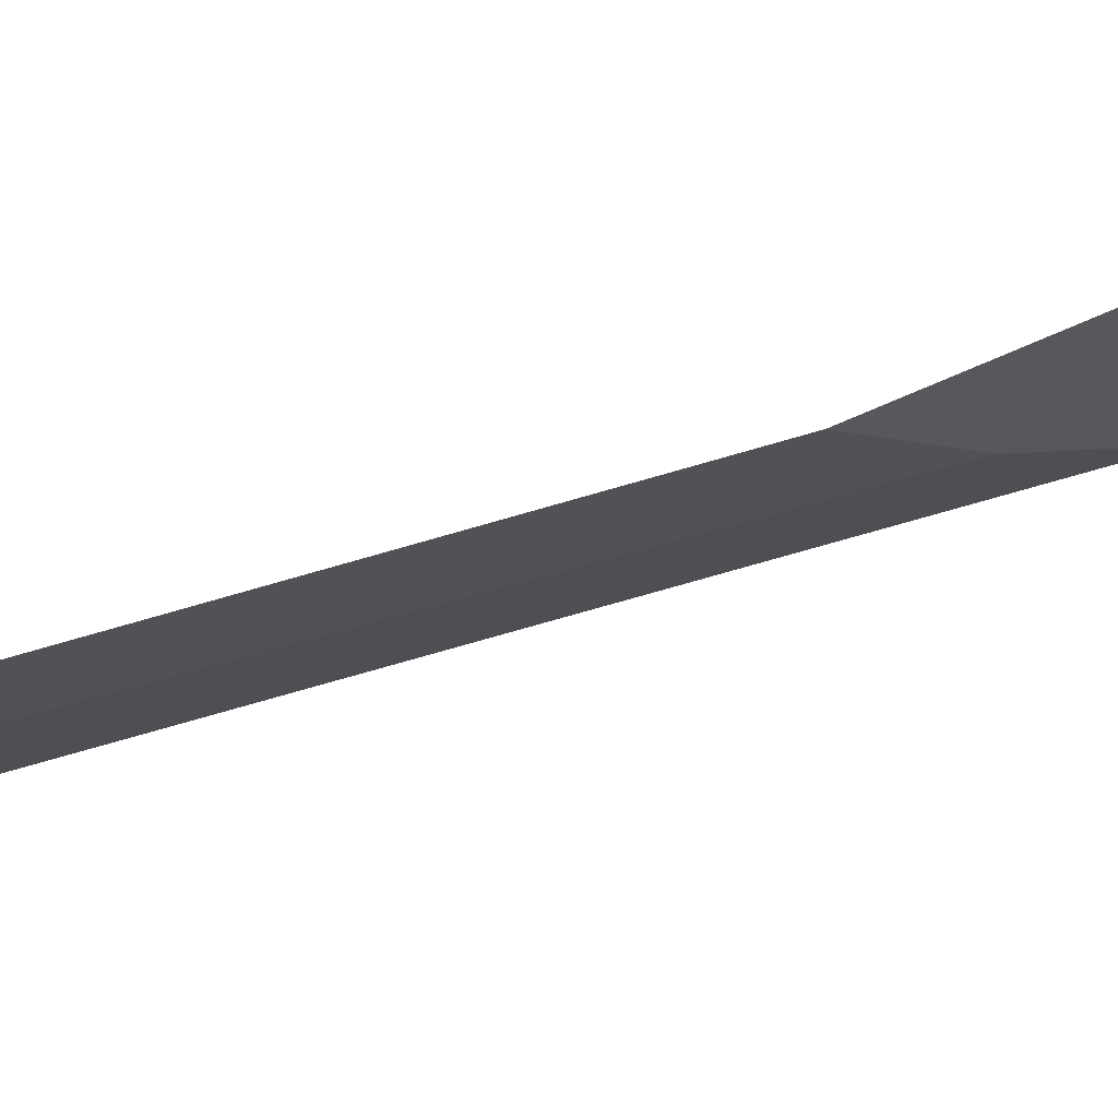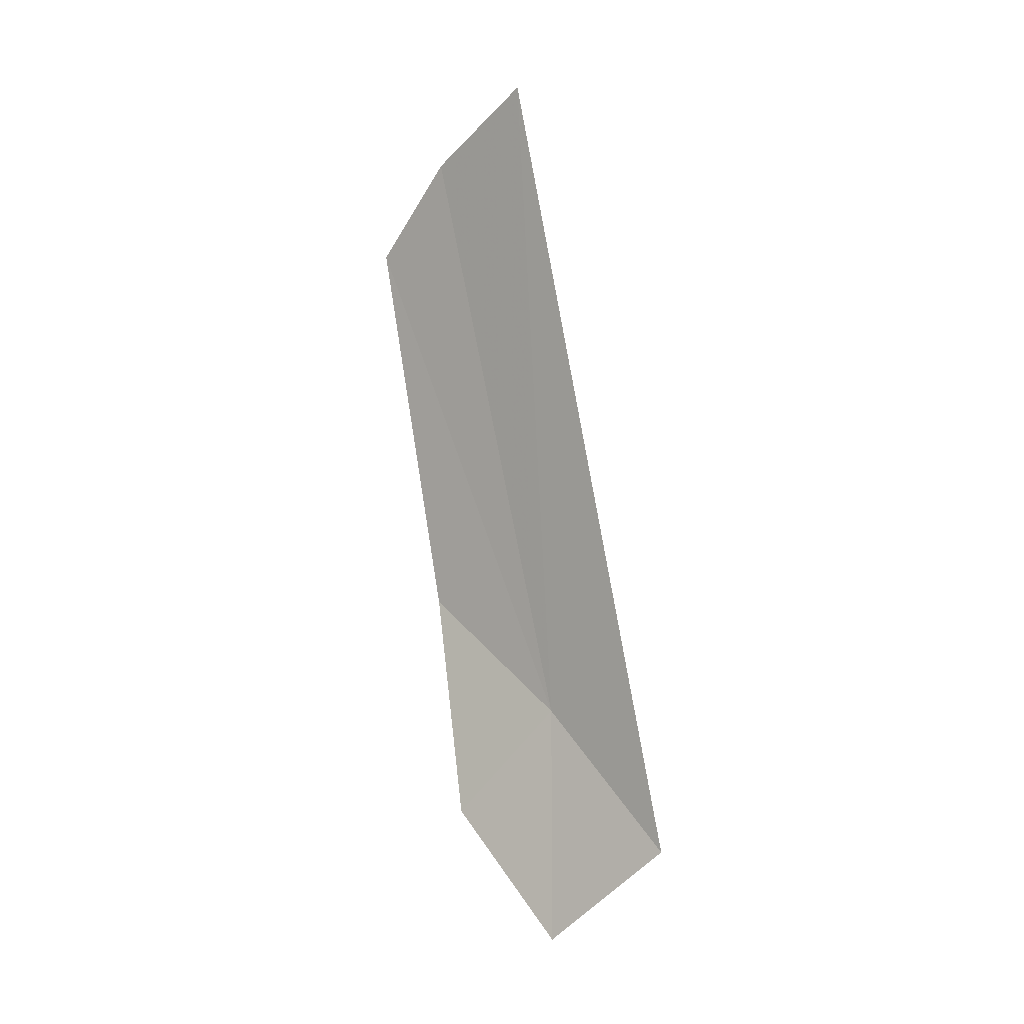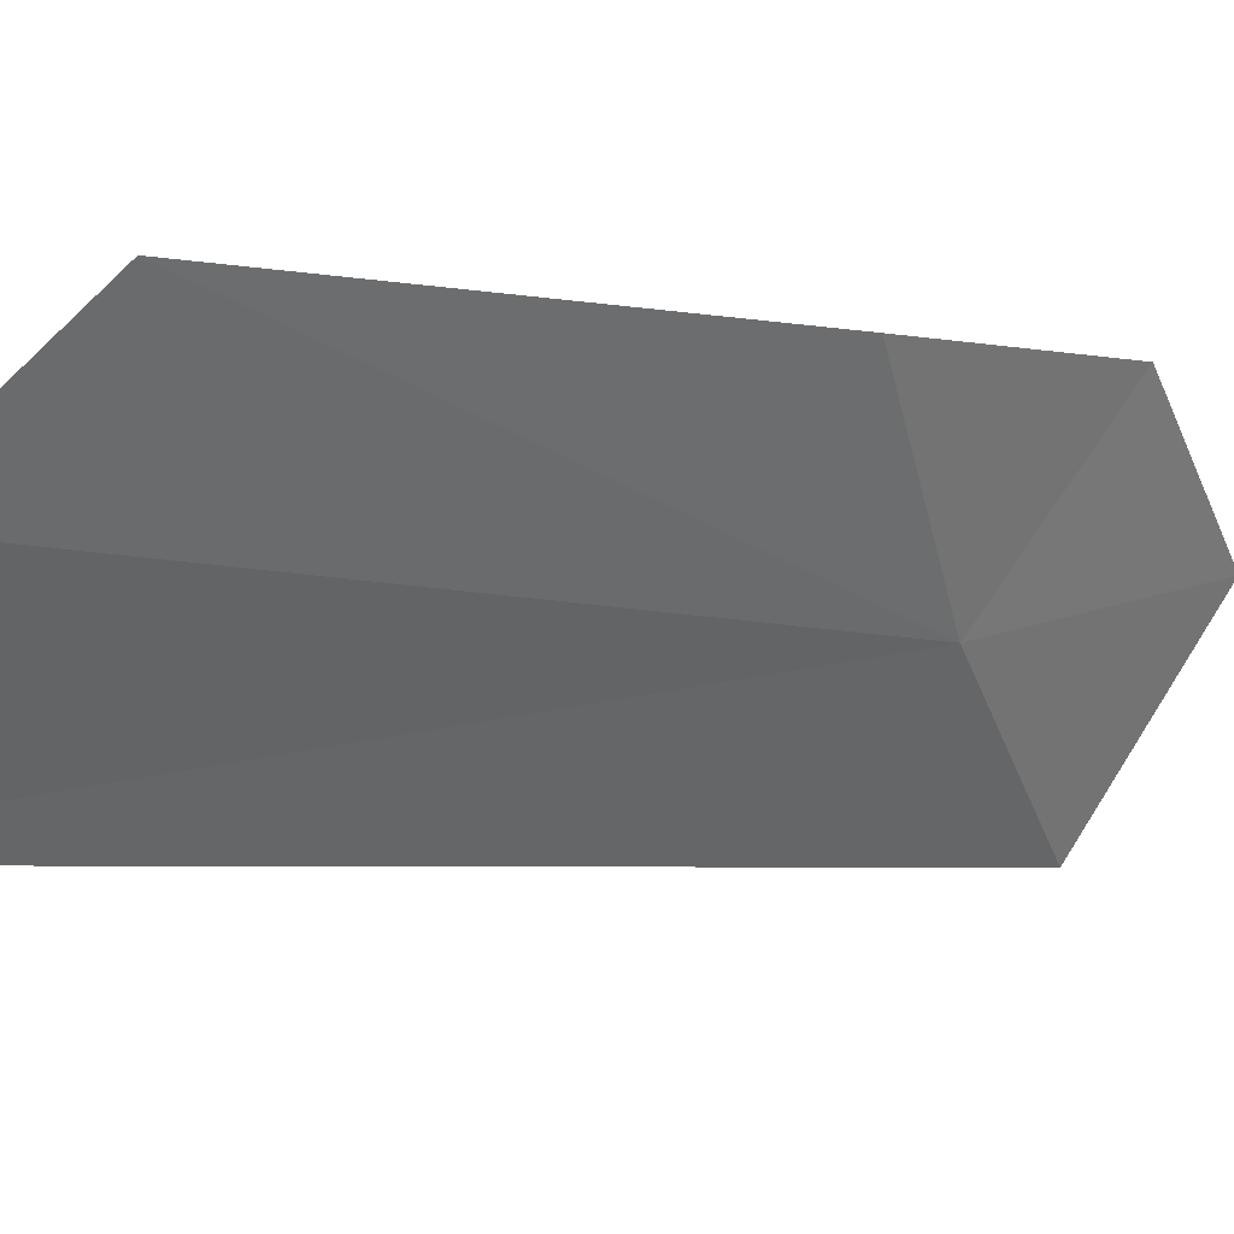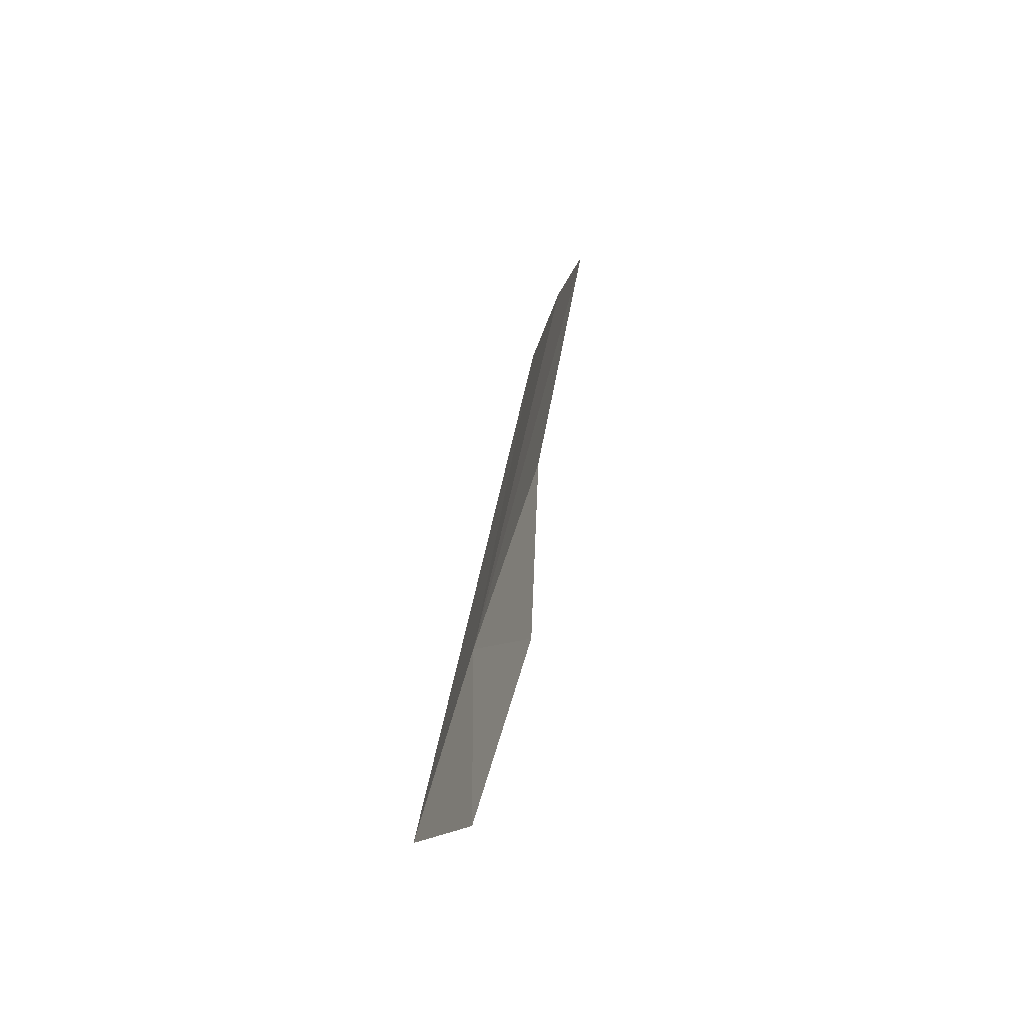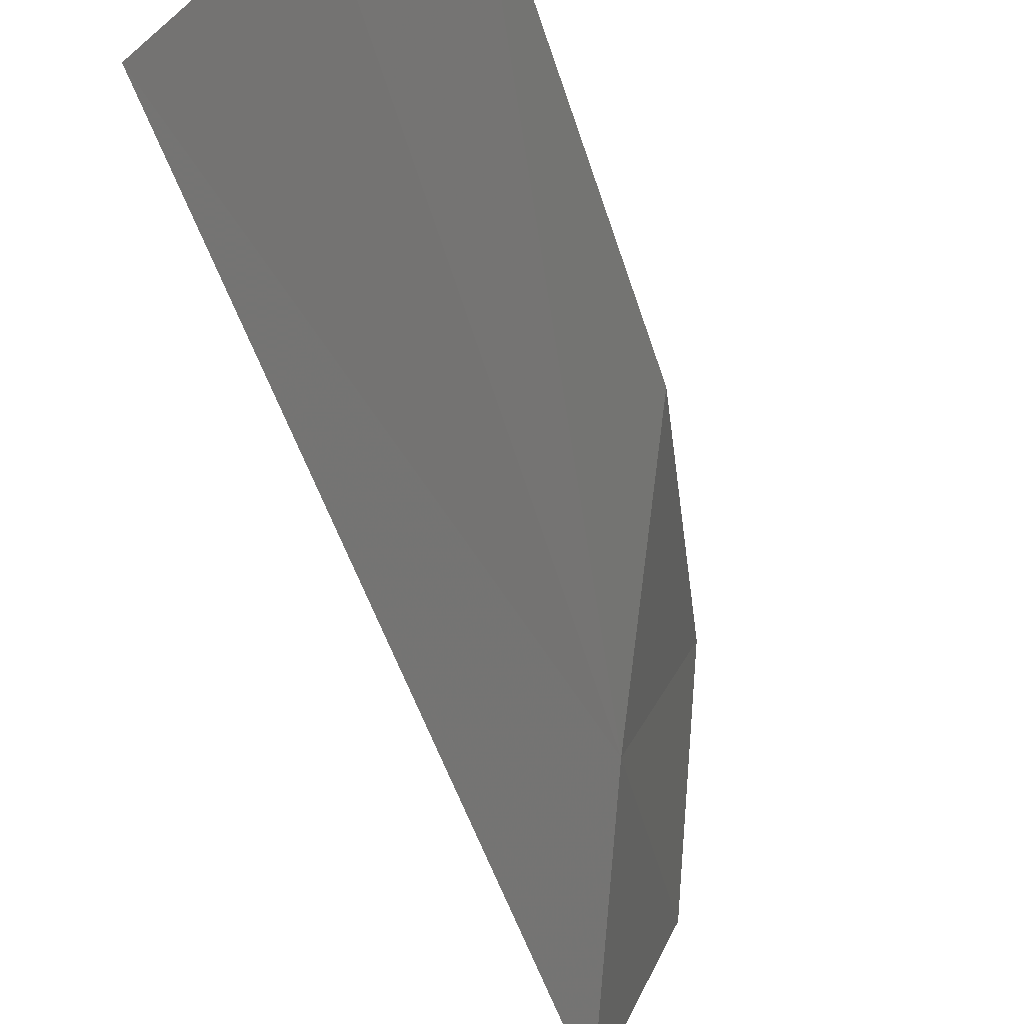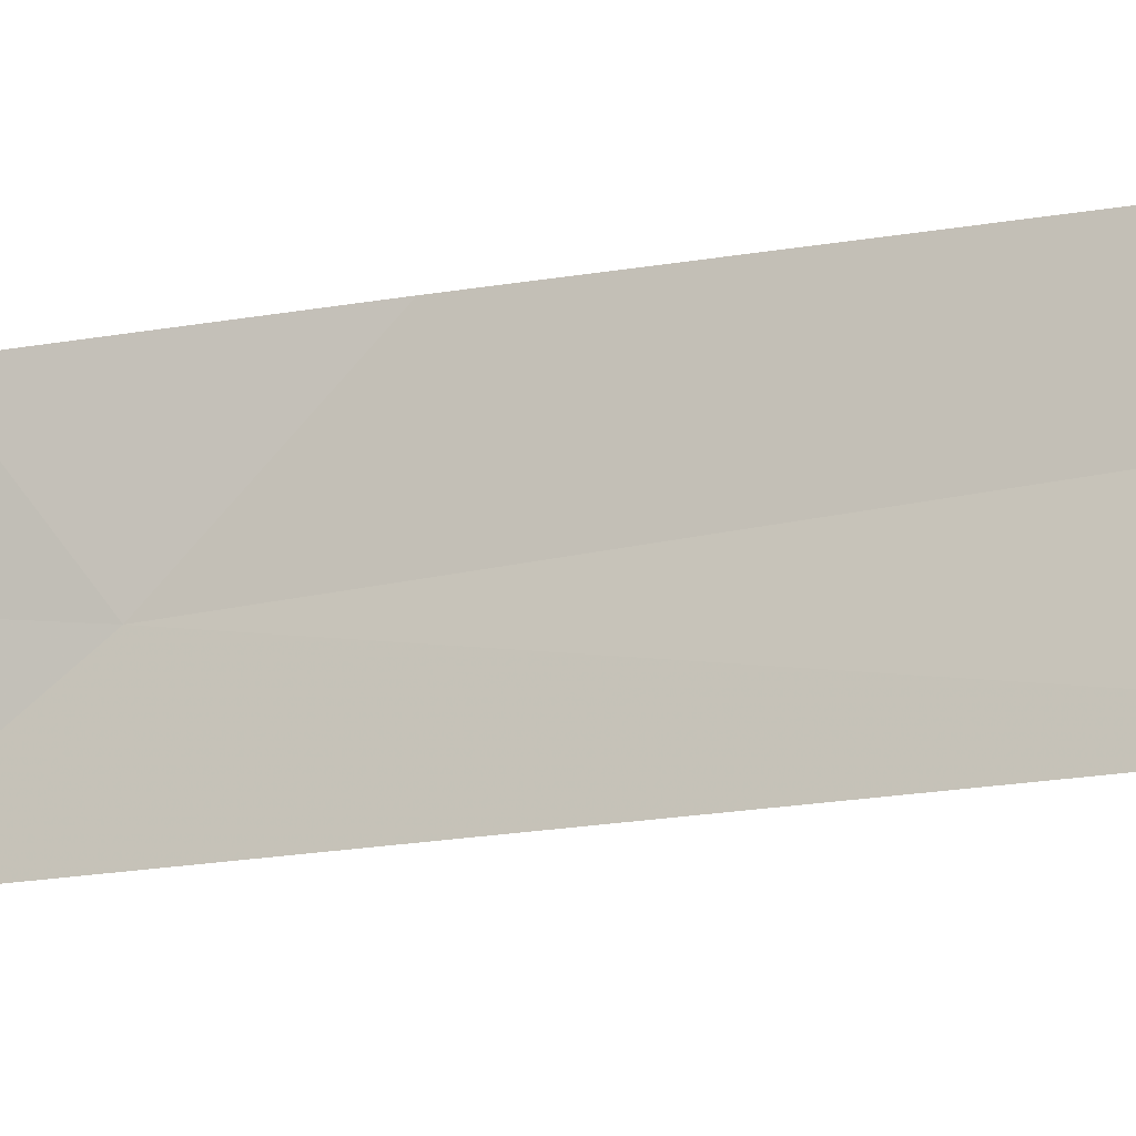
<metadata>
{"format":"obj","ext":"obj","renderer":"f3d","projection":"perspective","resolution":1024,"background":"white","views":[{"elev":54.4,"azim":62.1,"up":"+Y"},{"elev":-7.0,"azim":-71.5,"up":"+Z"},{"elev":9.9,"azim":38.2,"up":"+Y"},{"elev":-55.7,"azim":138.0,"up":"+Z"},{"elev":-26.0,"azim":10.7,"up":"+Y"},{"elev":9.0,"azim":-71.1,"up":"+Y"}]}
</metadata>
<code>
v 8.427 -3.788 23.96
v 8.535 -3.432 24.26
v 8.488 -3.517 23.7
v 8.411 -3.794 23.38
v 8.329 -4.101 23.61
v 8.489 -3.286 25.23
v 8.38 -3.491 25.44
v 8.238 -3.758 25.58
f 1 3 2
f 1 4 3
f 1 5 4
f 1 2 6
f 1 6 7
f 1 7 8
f 1 8 5

</code>
